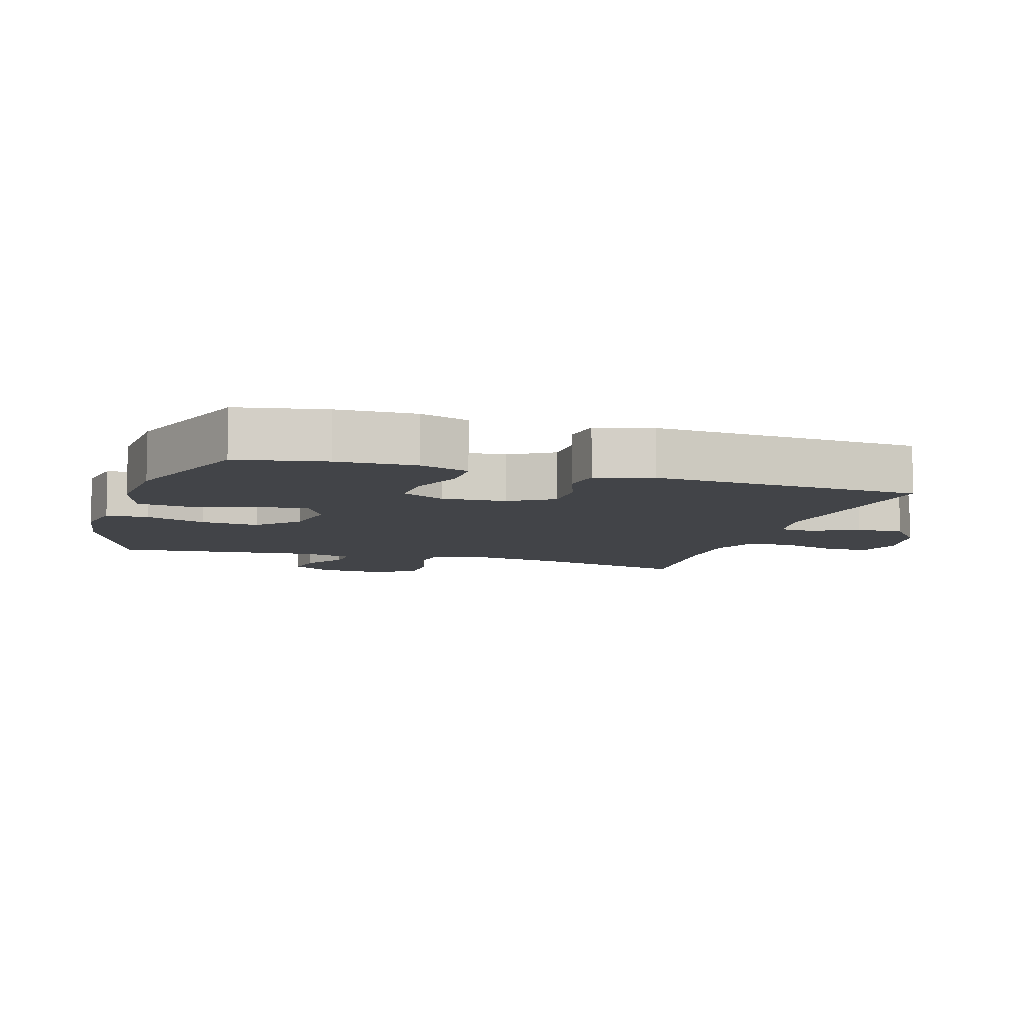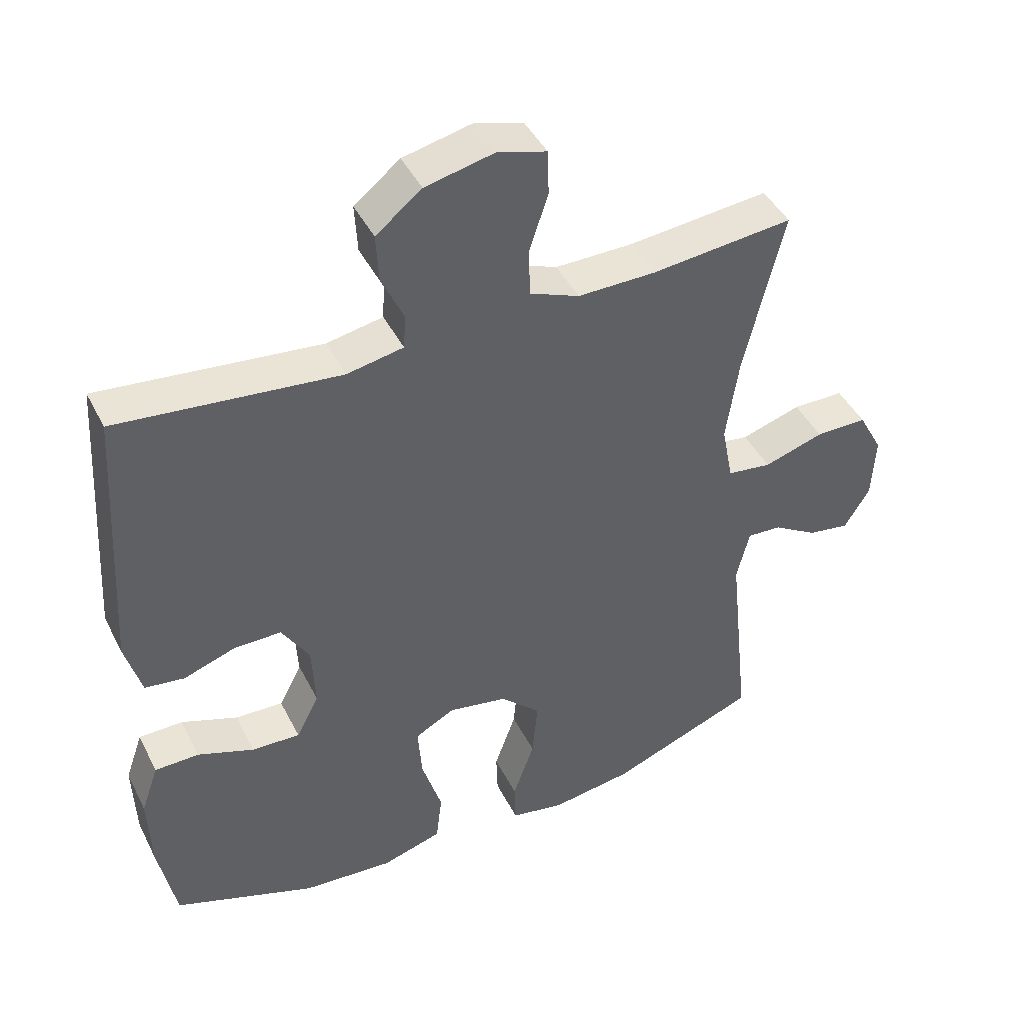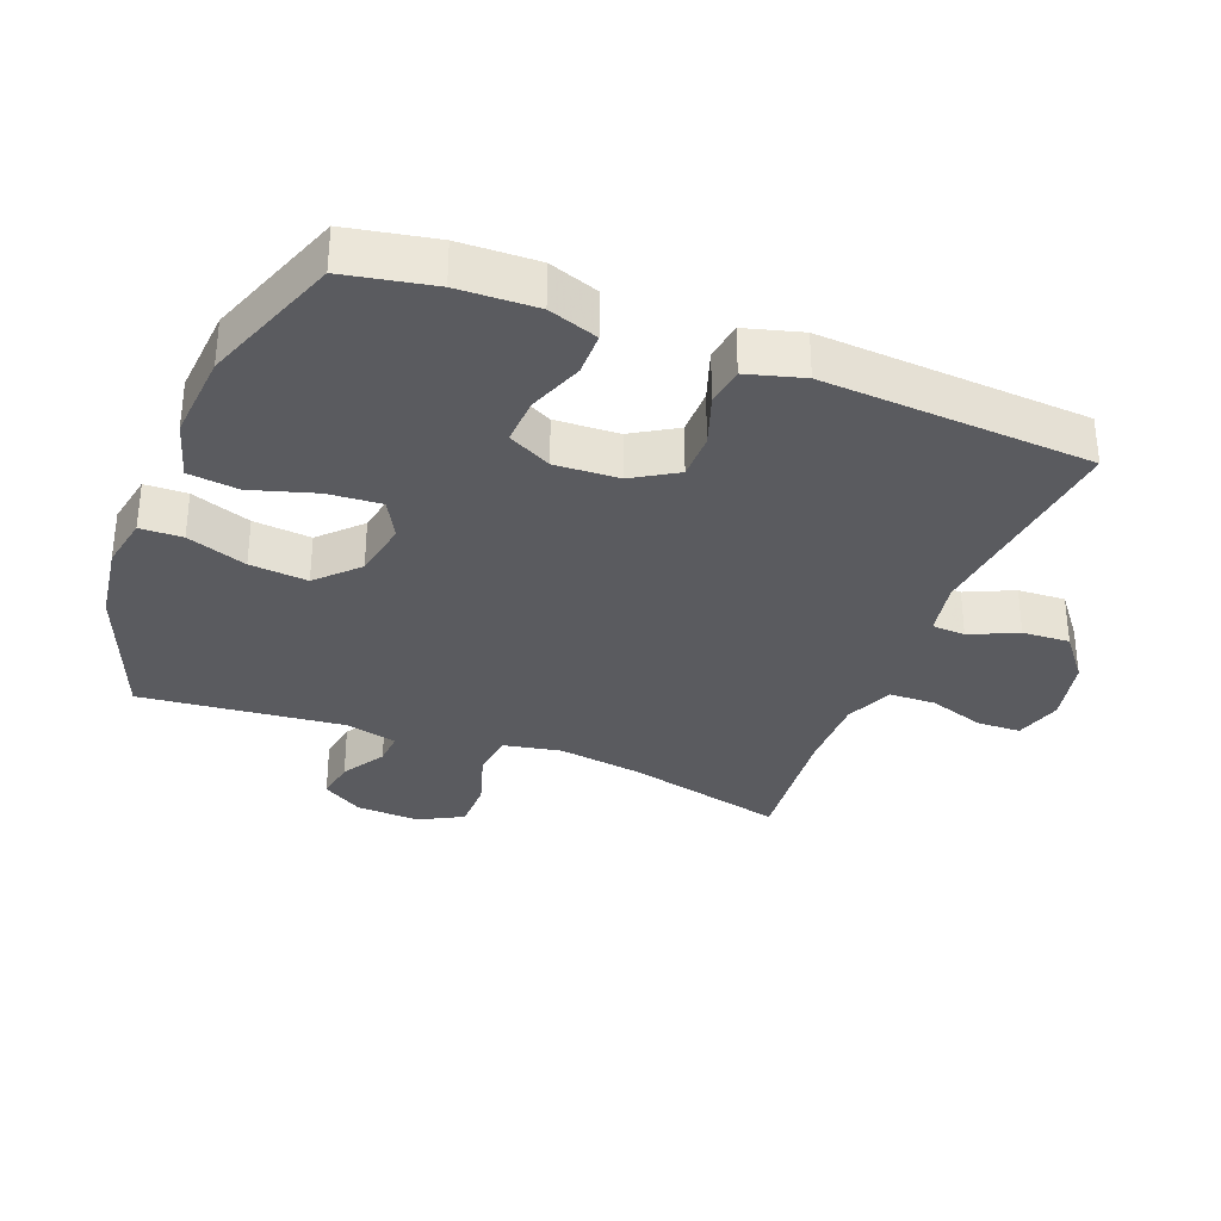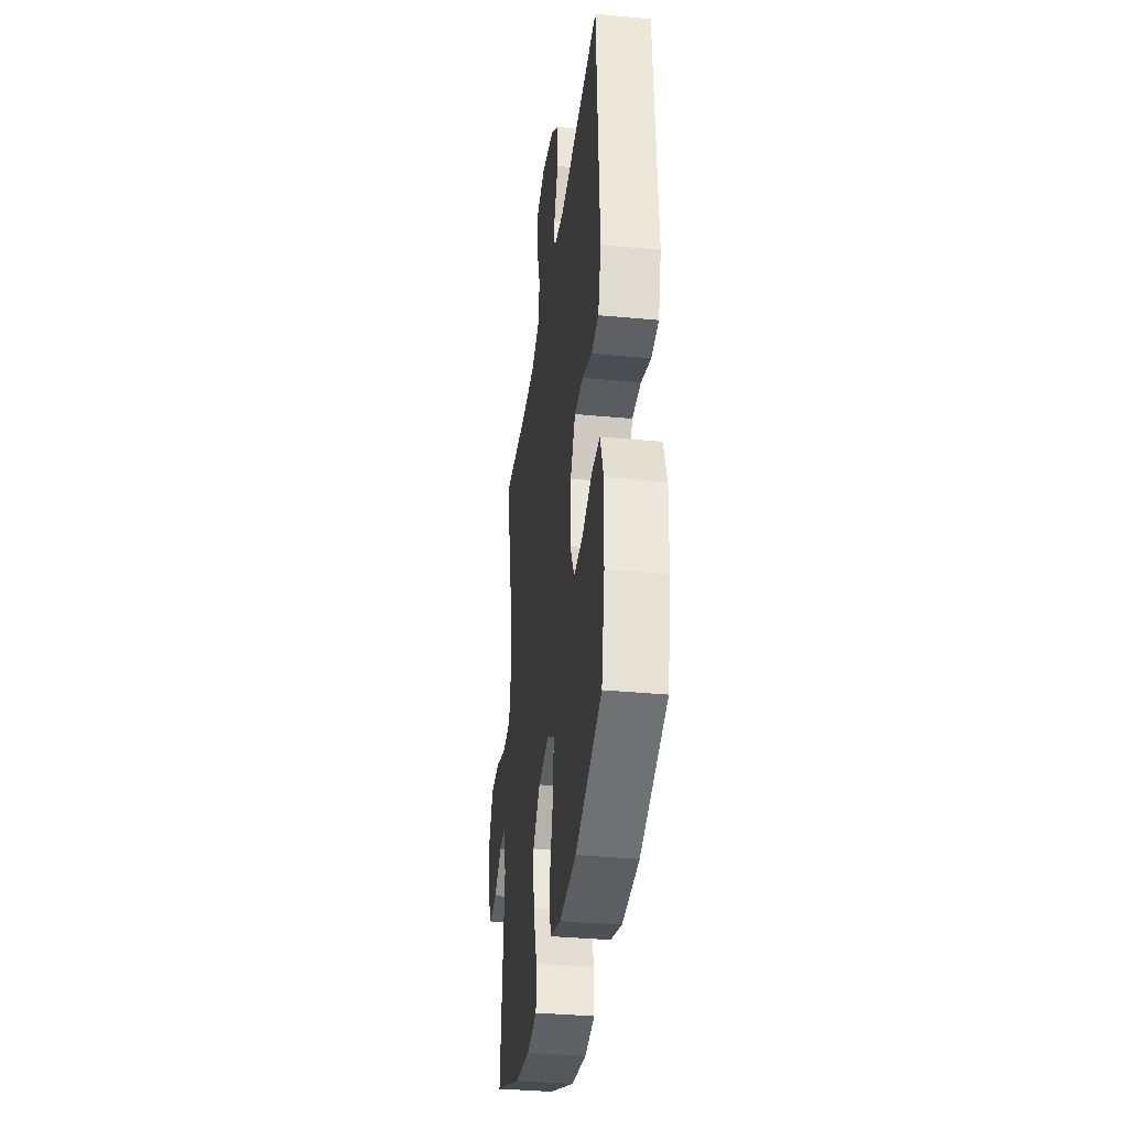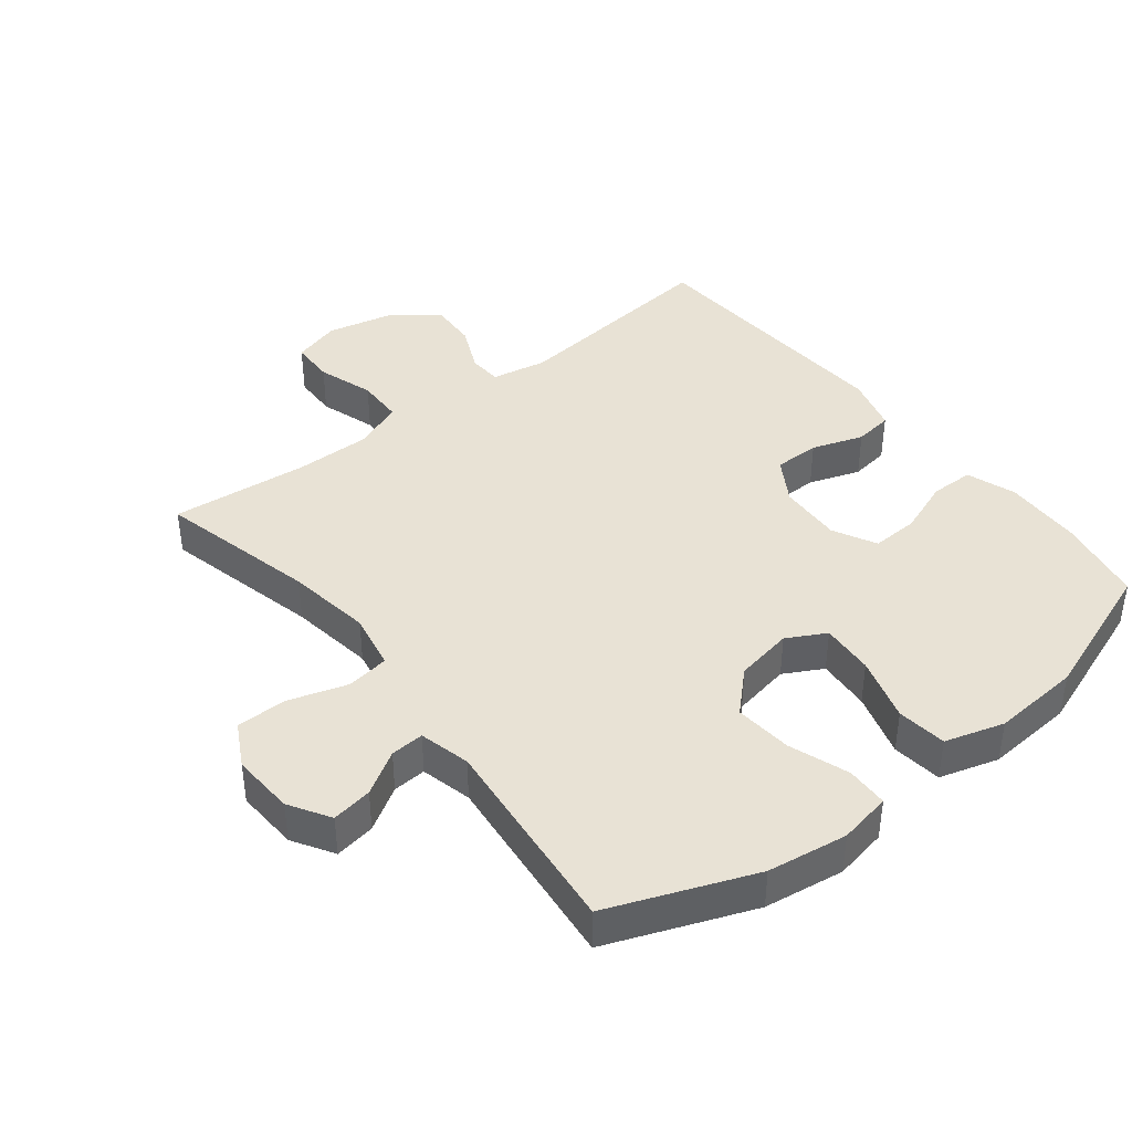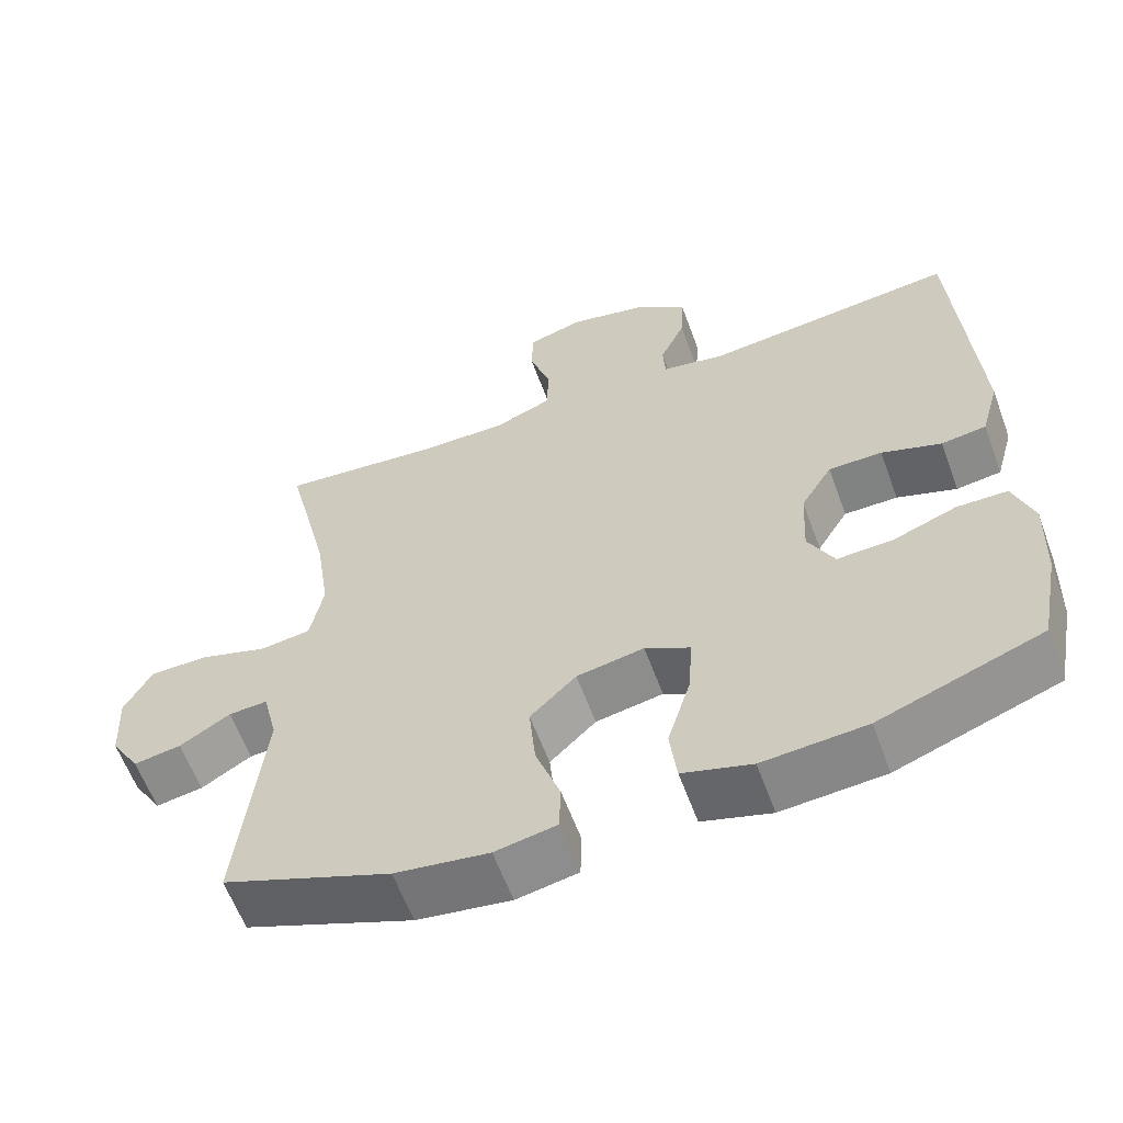
<metadata>
{"format":"obj","ext":"obj","renderer":"f3d","projection":"perspective","resolution":1024,"background":"white","views":[{"elev":-8.1,"azim":-107.3,"up":"+Y"},{"elev":44.0,"azim":-25.5,"up":"+Z"},{"elev":-32.8,"azim":-111.4,"up":"+Y"},{"elev":-35.2,"azim":-97.2,"up":"+Z"},{"elev":40.9,"azim":141.7,"up":"+Y"},{"elev":-60.6,"azim":-159.8,"up":"+Z"}]}
</metadata>
<code>
v -0.5 0.07 -0.5
v -0.526 0.07 -0.366
v -0.53 0.07 -0.247
v -0.504 0.07 -0.172
v -0.438 0.07 -0.171
v -0.354 0.07 -0.202
v -0.282 0.07 -0.205
v -0.248 0.07 -0.139
v -0.253 0.07 -0.042
v -0.294 0.07 0.025
v -0.364 0.07 0.025
v -0.442 0.07 -0.002
v -0.501 0.07 0.006
v -0.525 0.07 0.092
v -0.5 0.07 0.5
v -0.17 0.07 0.465
v -0.086 0.07 0.481
v -0.083 0.07 0.532
v -0.116 0.07 0.604
v -0.12 0.07 0.676
v -0.052 0.07 0.73
v 0.05 0.07 0.753
v 0.123 0.07 0.732
v 0.125 0.07 0.665
v 0.097 0.07 0.579
v 0.099 0.07 0.508
v 0.173 0.07 0.478
v 0.289 0.07 0.479
v 0.5 0.07 0.5
v 0.442 0.07 0.258
v 0.423 0.07 0.128
v 0.44 0.07 0.041
v 0.506 0.07 0.032
v 0.595 0.07 0.06
v 0.672 0.07 0.06
v 0.708 0.07 -0.007
v 0.703 0.07 -0.103
v 0.665 0.07 -0.165
v 0.603 0.07 -0.155
v 0.537 0.07 -0.115
v 0.486 0.07 -0.112
v 0.467 0.07 -0.19
v 0.5 0.07 -0.5
v 0.281 0.07 -0.586
v 0.159 0.07 -0.604
v 0.079 0.07 -0.589
v 0.077 0.07 -0.525
v 0.109 0.07 -0.434
v 0.117 0.07 -0.346
v 0.057 0.07 -0.288
v -0.031 0.07 -0.272
v -0.09 0.07 -0.304
v -0.084 0.07 -0.385
v -0.054 0.07 -0.484
v -0.063 0.07 -0.56
v -0.153 0.07 -0.587
v -0.288 0.07 -0.577
v -0.5 0 -0.5
v -0.526 0 -0.366
v -0.53 0 -0.247
v -0.504 0 -0.172
v -0.438 0 -0.171
v -0.354 0 -0.202
v -0.282 0 -0.205
v -0.248 0 -0.139
v -0.253 0 -0.042
v -0.294 0 0.025
v -0.364 0 0.025
v -0.442 0 -0.002
v -0.501 0 0.006
v -0.525 0 0.092
v -0.5 0 0.5
v -0.17 0 0.465
v -0.086 0 0.481
v -0.083 0 0.532
v -0.116 0 0.604
v -0.12 0 0.676
v -0.052 0 0.73
v 0.05 0 0.753
v 0.123 0 0.732
v 0.125 0 0.665
v 0.097 0 0.579
v 0.099 0 0.508
v 0.173 0 0.478
v 0.289 0 0.479
v 0.5 0 0.5
v 0.442 0 0.258
v 0.423 0 0.128
v 0.44 0 0.041
v 0.506 0 0.032
v 0.595 0 0.06
v 0.672 0 0.06
v 0.708 0 -0.007
v 0.703 0 -0.103
v 0.665 0 -0.165
v 0.603 0 -0.155
v 0.537 0 -0.115
v 0.486 0 -0.112
v 0.467 0 -0.19
v 0.5 0 -0.5
v 0.281 0 -0.586
v 0.159 0 -0.604
v 0.079 0 -0.589
v 0.077 0 -0.525
v 0.109 0 -0.434
v 0.117 0 -0.346
v 0.057 0 -0.288
v -0.031 0 -0.272
v -0.09 0 -0.304
v -0.084 0 -0.385
v -0.054 0 -0.484
v -0.063 0 -0.56
v -0.153 0 -0.587
v -0.288 0 -0.577
f 53 54 55 56
f 52 53 56 57
f 45 46 47 48
f 45 48 49
f 42 43 44 45
f 41 42 45 49
f 37 38 39 40
f 37 40 41
f 36 37 41
f 33 34 35 36
f 32 33 36 41
f 28 29 30
f 27 28 30 31
f 26 27 31 32
f 22 23 24 25
f 22 25 26
f 21 22 26
f 18 19 20 21
f 17 18 21 26
f 16 17 26 32
f 11 12 13 14
f 10 11 14 15
f 9 10 15 16
f 3 4 5 6
f 3 6 7
f 2 3 7
f 52 57 1 2
f 51 52 2 7
f 50 51 7 8
f 32 41 49 50
f 16 32 50
f 8 9 16 50
f 113 112 111 110
f 114 113 110 109
f 105 104 103 102
f 106 105 102
f 102 101 100 99
f 106 102 99 98
f 97 96 95 94
f 98 97 94
f 98 94 93
f 93 92 91 90
f 98 93 90 89
f 87 86 85
f 88 87 85 84
f 89 88 84 83
f 82 81 80 79
f 83 82 79
f 83 79 78
f 78 77 76 75
f 83 78 75 74
f 89 83 74 73
f 71 70 69 68
f 72 71 68 67
f 73 72 67 66
f 63 62 61 60
f 64 63 60
f 64 60 59
f 59 58 114 109
f 64 59 109 108
f 65 64 108 107
f 107 106 98 89
f 107 89 73
f 107 73 66 65
f 1 58 59 2
f 2 59 60 3
f 3 60 61 4
f 4 61 62 5
f 5 62 63 6
f 6 63 64 7
f 7 64 65 8
f 8 65 66 9
f 9 66 67 10
f 10 67 68 11
f 11 68 69 12
f 12 69 70 13
f 13 70 71 14
f 14 71 72 15
f 15 72 73 16
f 16 73 74 17
f 17 74 75 18
f 18 75 76 19
f 19 76 77 20
f 20 77 78 21
f 21 78 79 22
f 22 79 80 23
f 23 80 81 24
f 24 81 82 25
f 25 82 83 26
f 26 83 84 27
f 27 84 85 28
f 28 85 86 29
f 29 86 87 30
f 30 87 88 31
f 31 88 89 32
f 32 89 90 33
f 33 90 91 34
f 34 91 92 35
f 35 92 93 36
f 36 93 94 37
f 37 94 95 38
f 38 95 96 39
f 39 96 97 40
f 40 97 98 41
f 41 98 99 42
f 42 99 100 43
f 43 100 101 44
f 44 101 102 45
f 45 102 103 46
f 46 103 104 47
f 47 104 105 48
f 48 105 106 49
f 49 106 107 50
f 50 107 108 51
f 51 108 109 52
f 52 109 110 53
f 53 110 111 54
f 54 111 112 55
f 55 112 113 56
f 56 113 114 57
f 57 114 58 1

</code>
